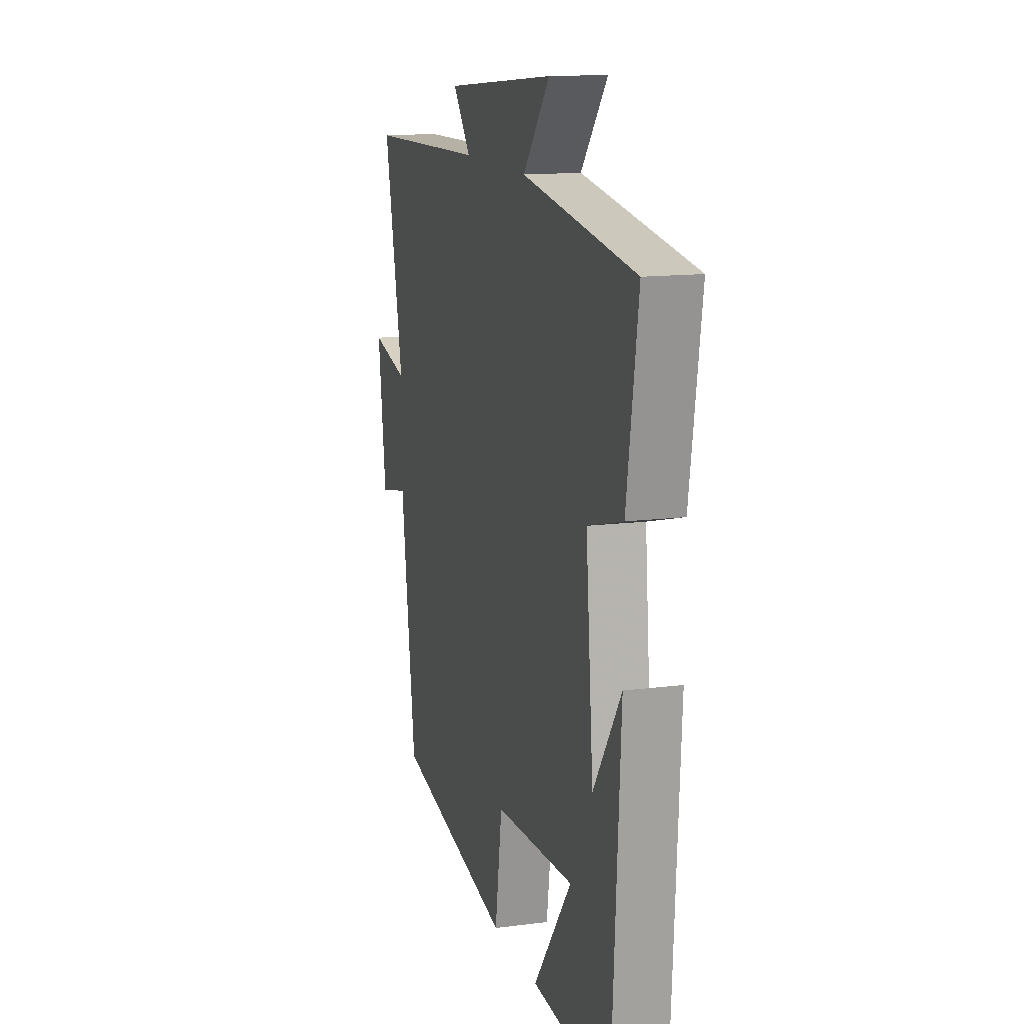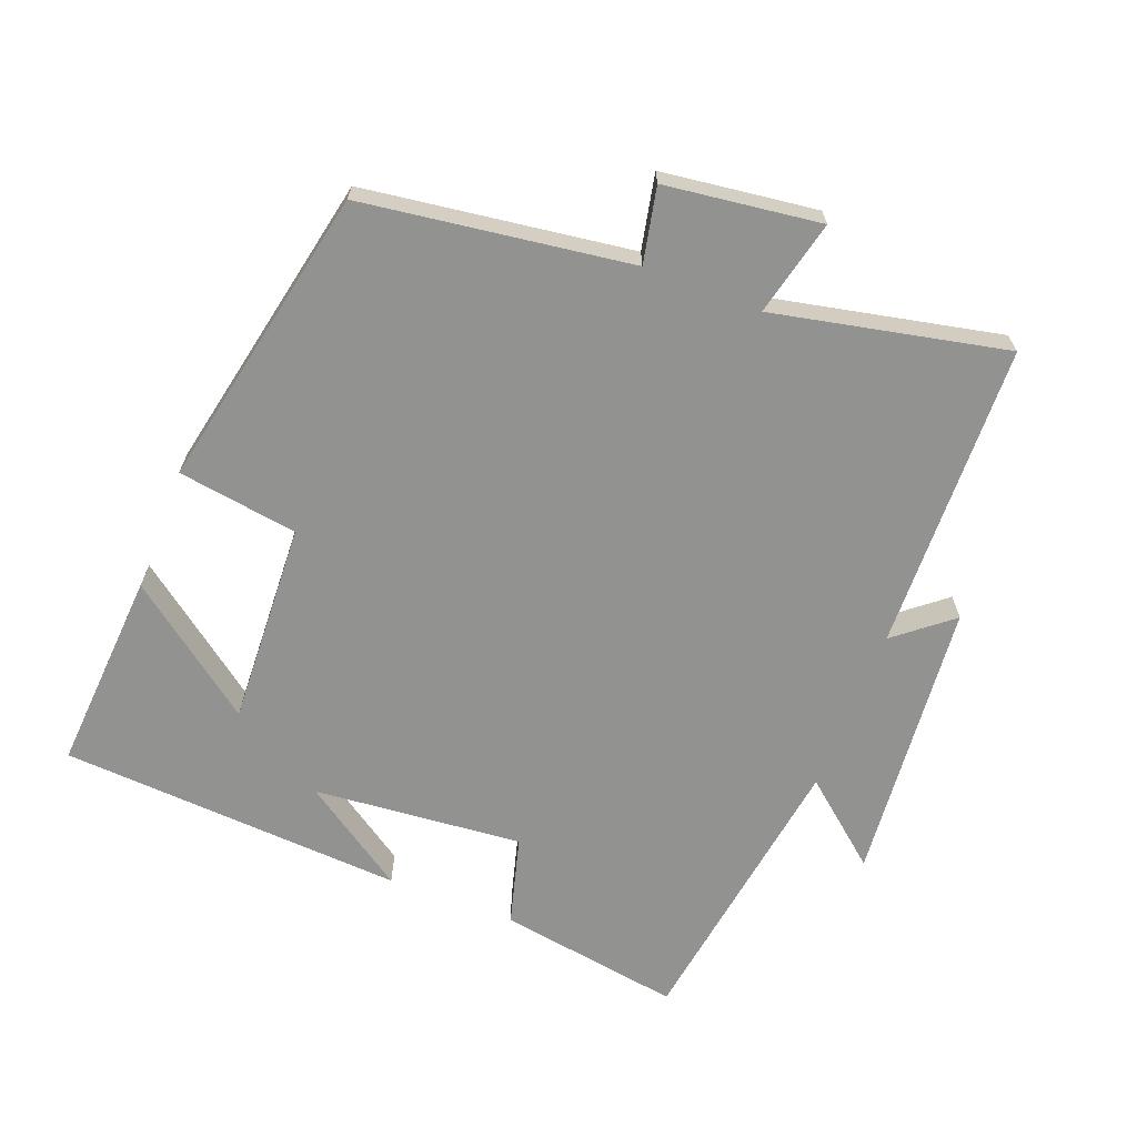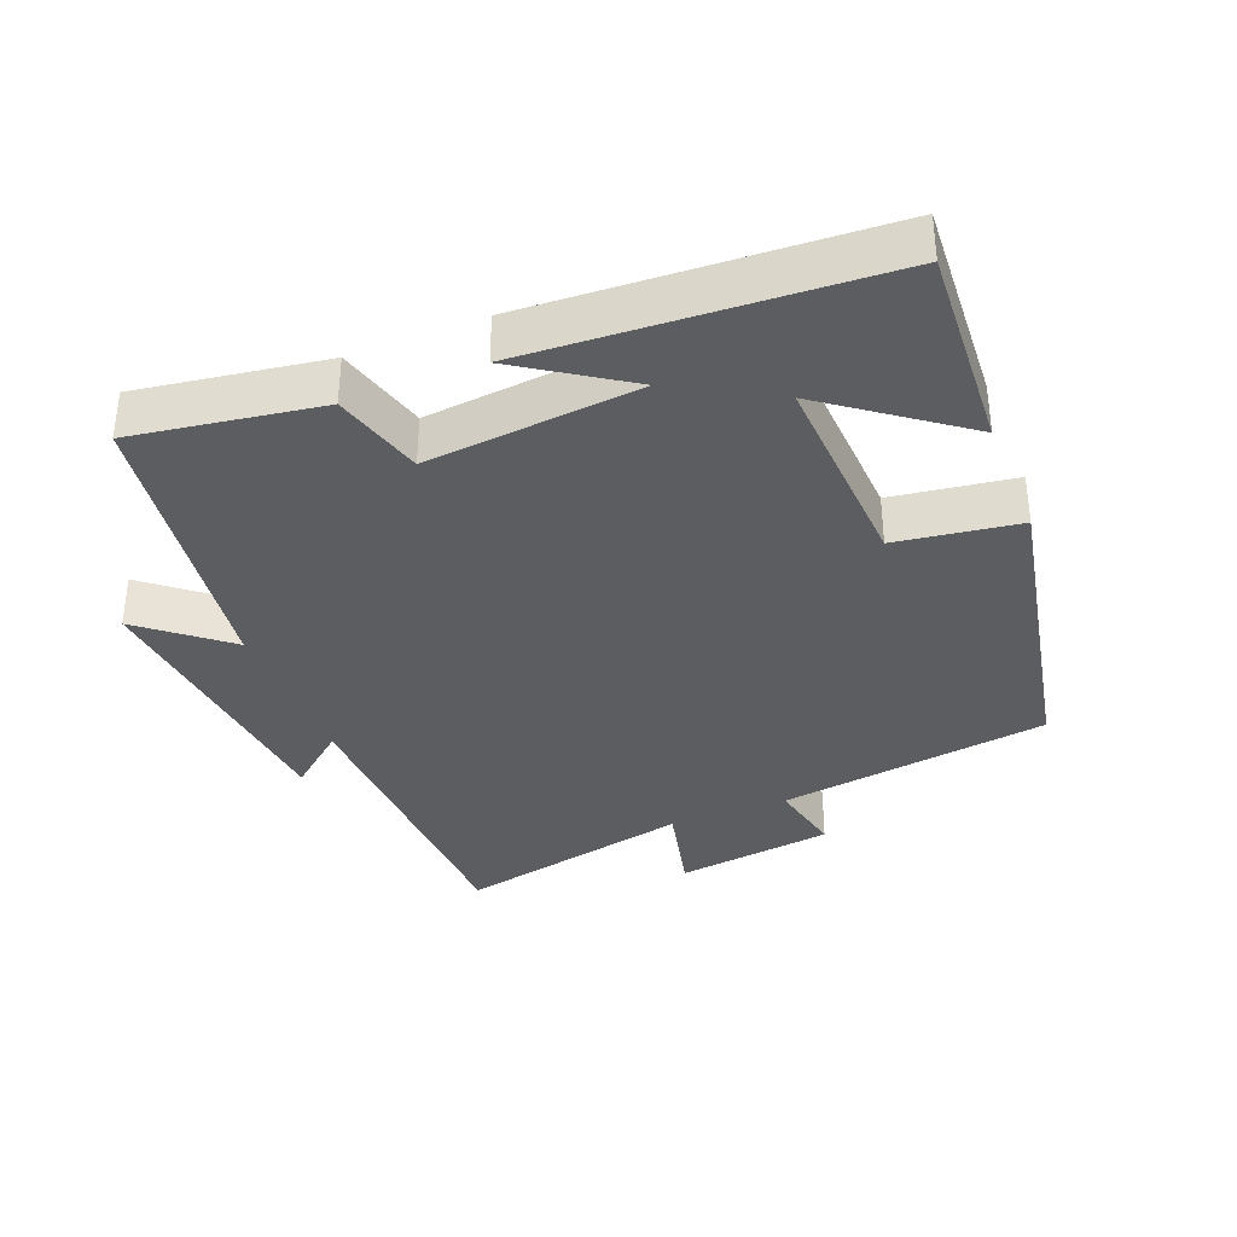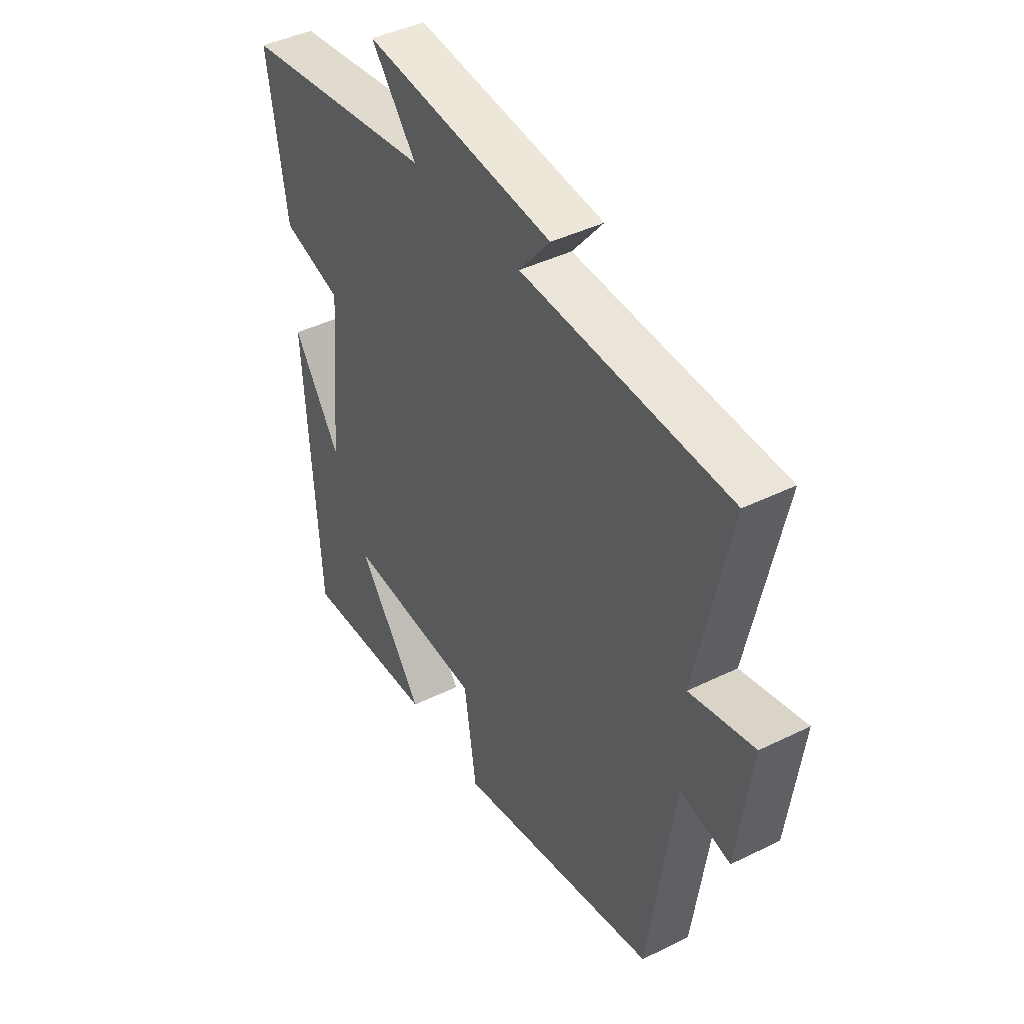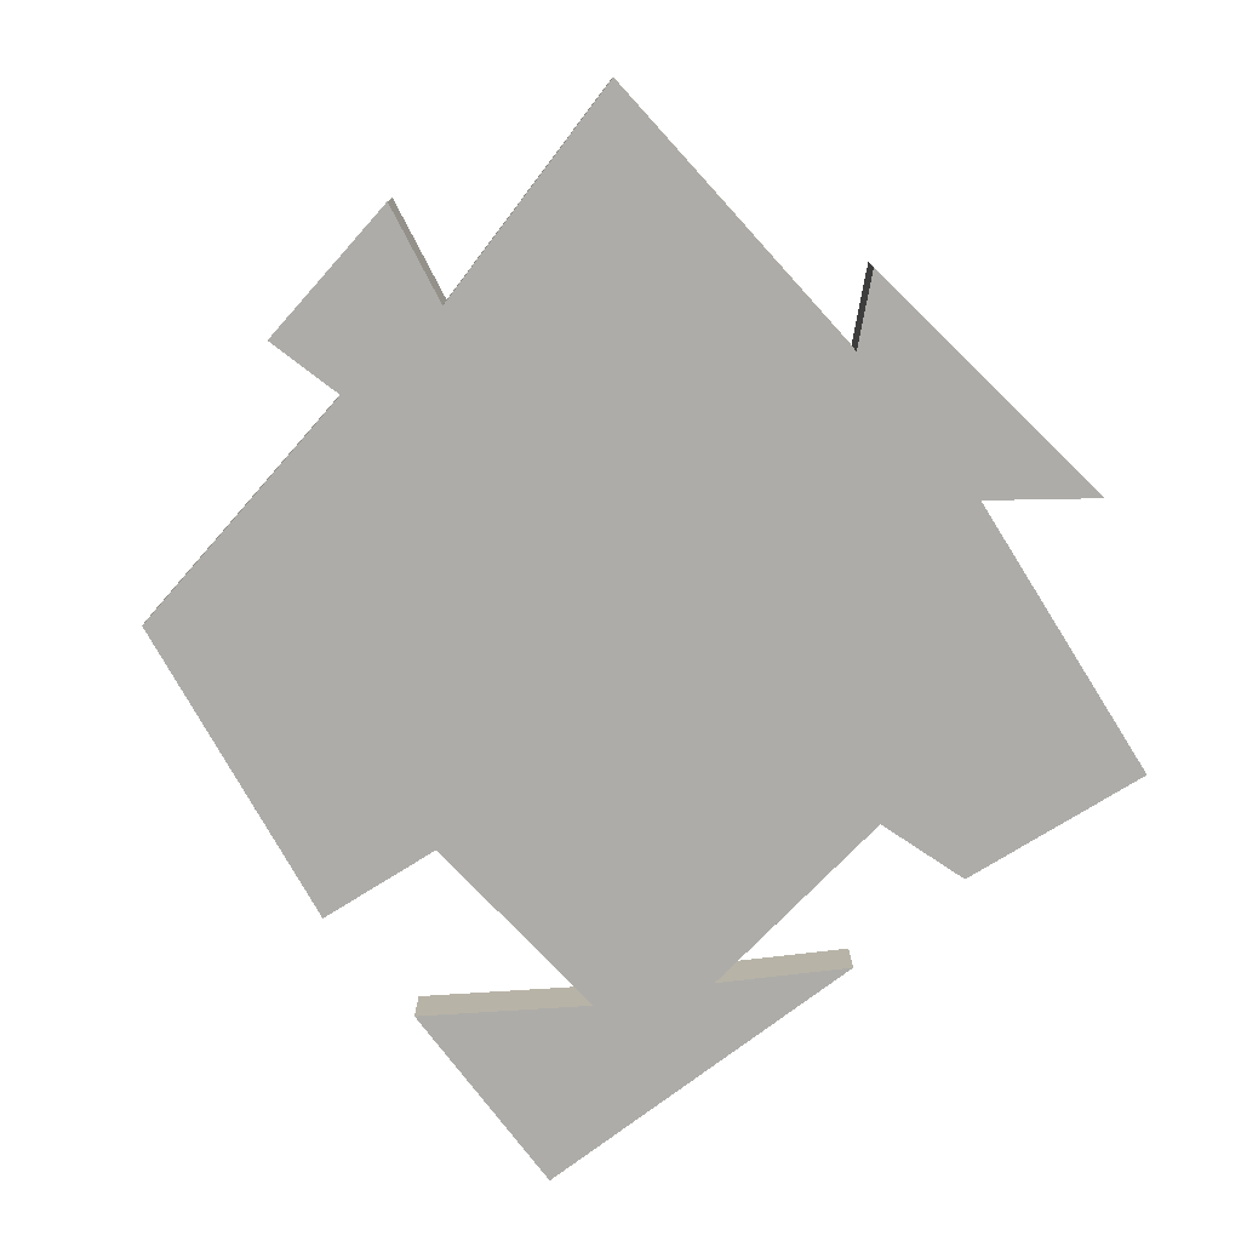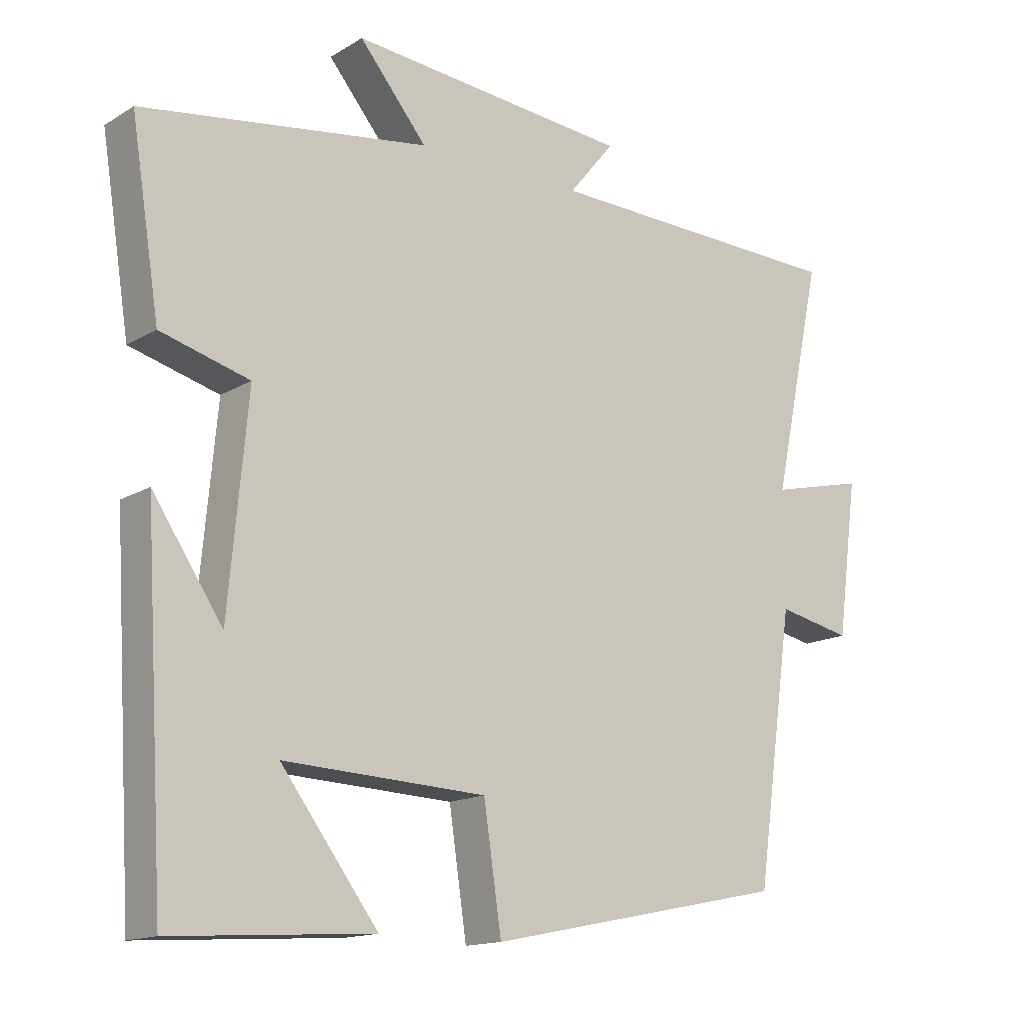
<metadata>
{"format":"obj","ext":"obj","renderer":"f3d","projection":"perspective","resolution":1024,"background":"white","views":[{"elev":13.7,"azim":73.8,"up":"+Z"},{"elev":-66.3,"azim":-111.2,"up":"+Y"},{"elev":-35.6,"azim":111.9,"up":"+Y"},{"elev":42.6,"azim":-120.4,"up":"+Z"},{"elev":-76.6,"azim":-49.4,"up":"+Y"},{"elev":-14.8,"azim":141.8,"up":"+Z"}]}
</metadata>
<code>
v -0.445 0.07 -0.41
v -0.5 0.07 -0.021
v -0.609 0.07 -0.044
v -0.639 0.07 0.182
v -0.5 0.07 0.149
v -0.572 0.07 0.487
v -0.124 0.07 0.5
v -0.191 0.07 0.582
v 0.221 0.07 0.62
v 0.122 0.07 0.5
v 0.542 0.07 0.438
v 0.5 0.07 0.171
v 0.37 0.07 0.135
v 0.398 0.07 -0.169
v 0.5 0.07 -0.017
v 0.47 0.07 -0.519
v 0.176 0.07 -0.5
v 0.318 0.07 -0.311
v 0.022 0.07 -0.325
v -0.004 0.07 -0.5
v -0.445 0 -0.41
v -0.5 0 -0.021
v -0.609 0 -0.044
v -0.639 0 0.182
v -0.5 0 0.149
v -0.572 0 0.487
v -0.124 0 0.5
v -0.191 0 0.582
v 0.221 0 0.62
v 0.122 0 0.5
v 0.542 0 0.438
v 0.5 0 0.171
v 0.37 0 0.135
v 0.398 0 -0.169
v 0.5 0 -0.017
v 0.47 0 -0.519
v 0.176 0 -0.5
v 0.318 0 -0.311
v 0.022 0 -0.325
v -0.004 0 -0.5
f 19 20 1 2
f 18 19 2
f 16 17 18
f 14 15 16 18
f 13 14 18 2
f 12 13 2
f 11 12 2
f 10 11 2
f 7 8 9 10
f 5 6 7 10
f 5 10 2 3
f 3 4 5
f 22 21 40 39
f 22 39 38
f 38 37 36
f 38 36 35 34
f 22 38 34 33
f 22 33 32
f 22 32 31
f 22 31 30
f 30 29 28 27
f 30 27 26 25
f 23 22 30 25
f 25 24 23
f 1 21 22 2
f 2 22 23 3
f 3 23 24 4
f 4 24 25 5
f 5 25 26 6
f 6 26 27 7
f 7 27 28 8
f 8 28 29 9
f 9 29 30 10
f 10 30 31 11
f 11 31 32 12
f 12 32 33 13
f 13 33 34 14
f 14 34 35 15
f 15 35 36 16
f 16 36 37 17
f 17 37 38 18
f 18 38 39 19
f 19 39 40 20
f 20 40 21 1

</code>
